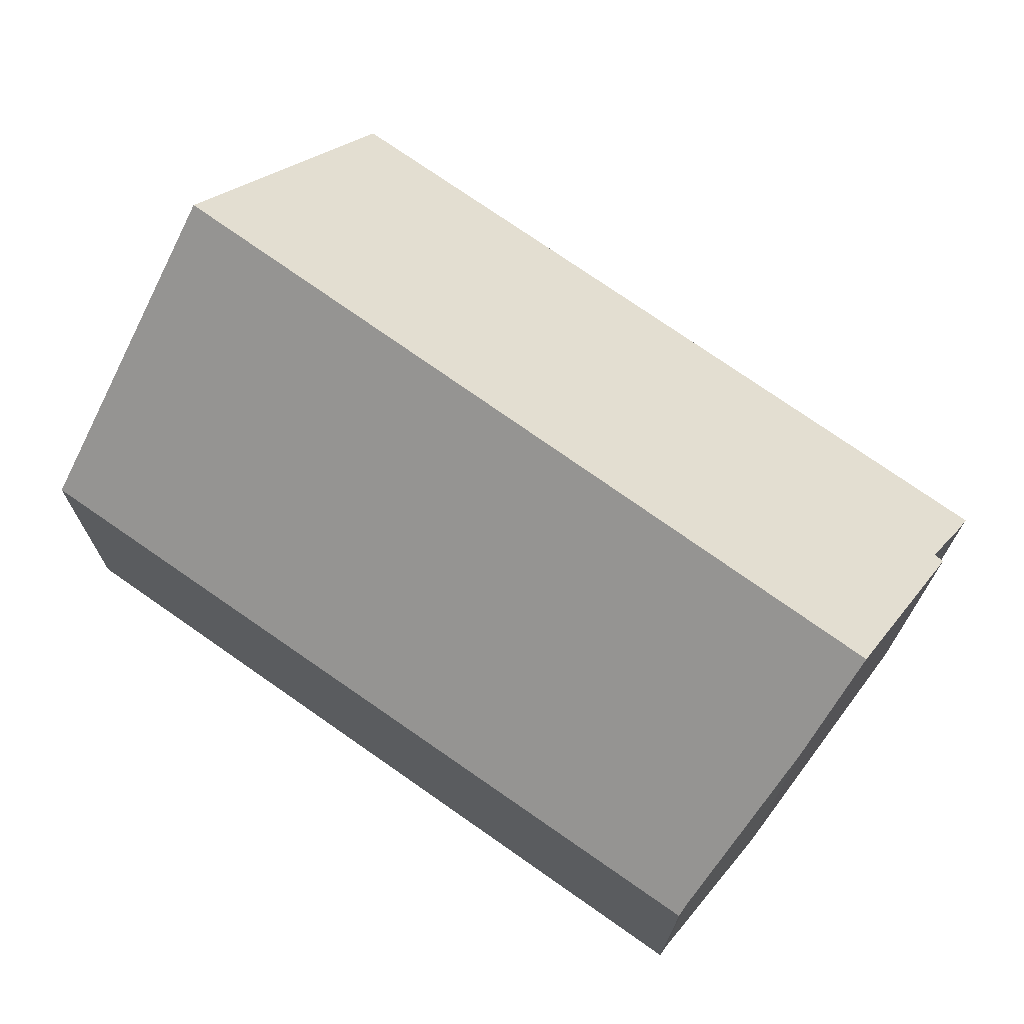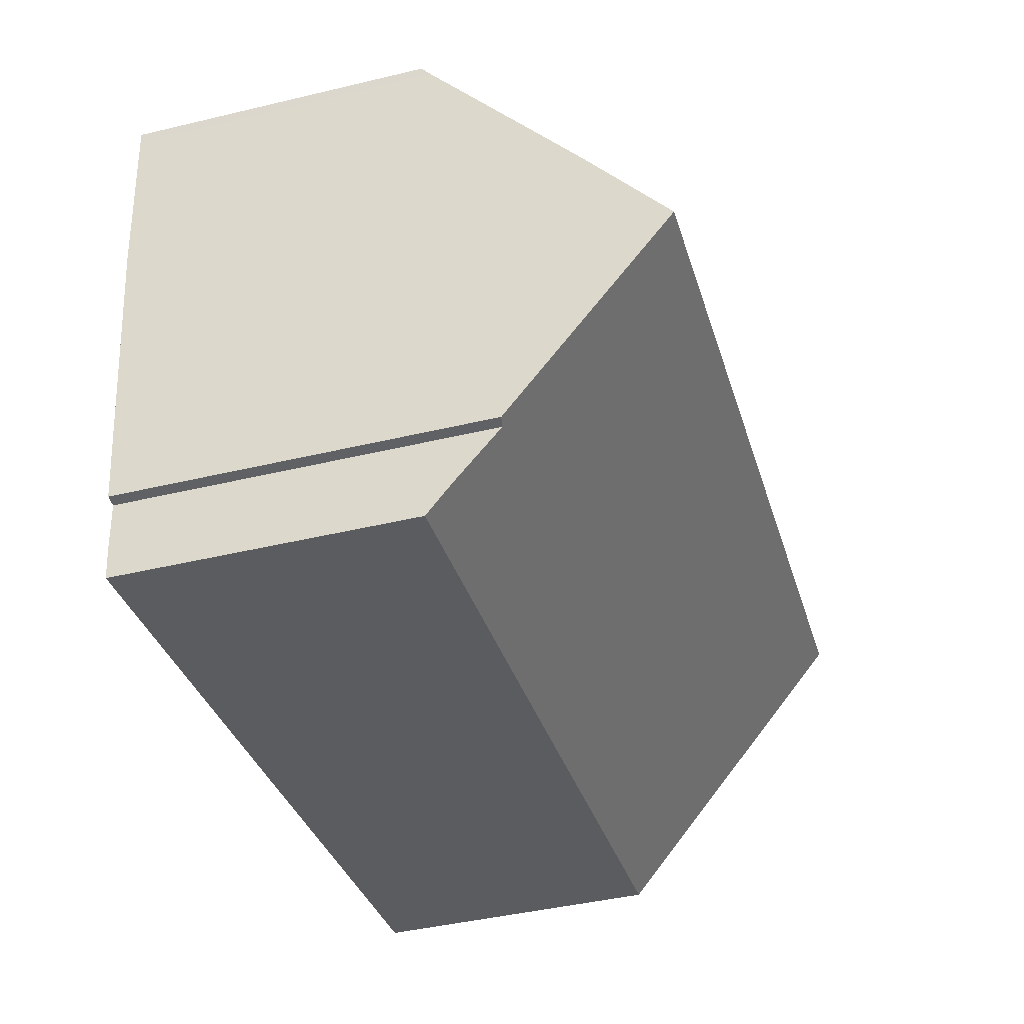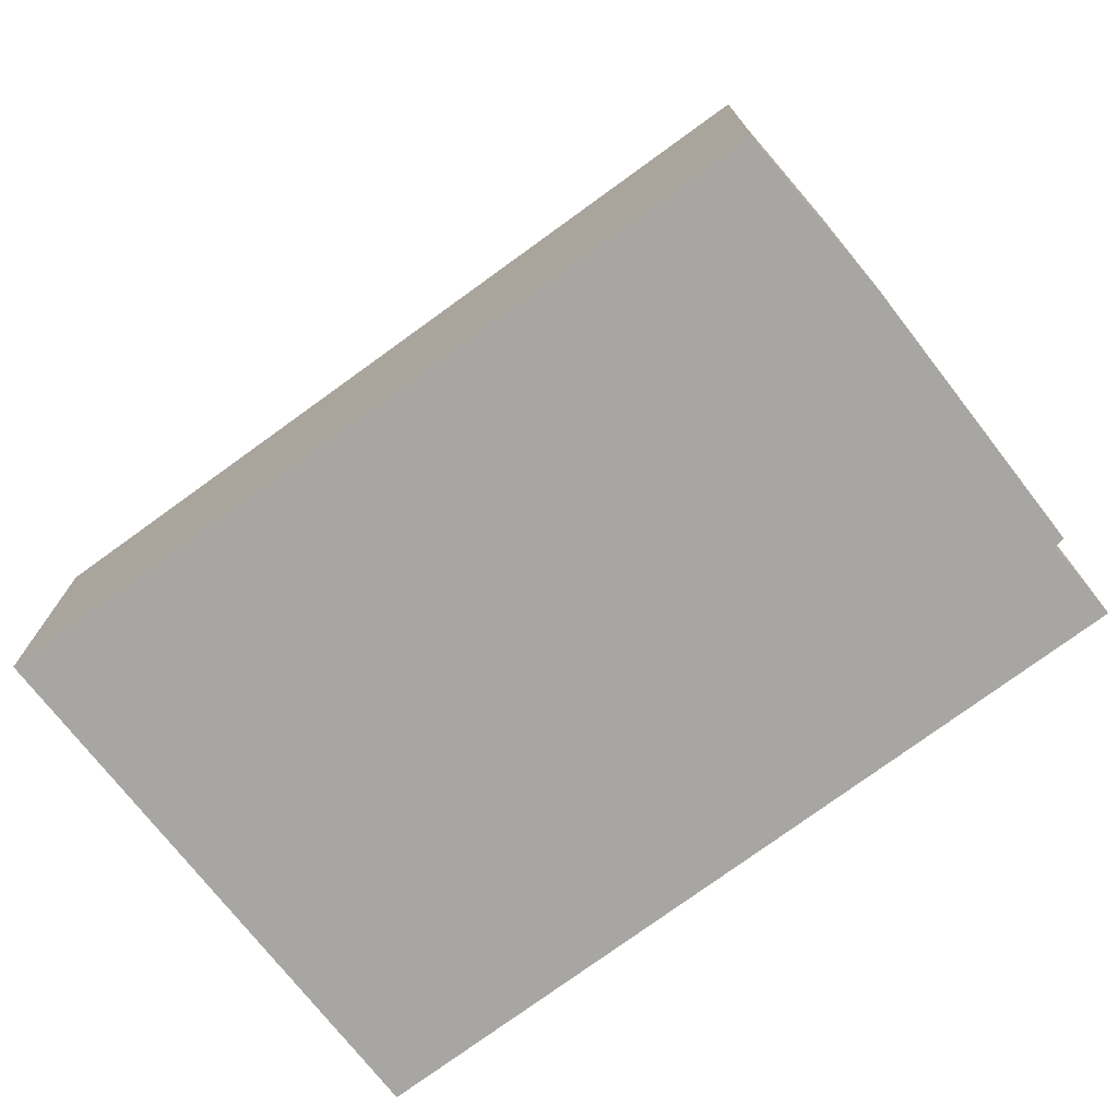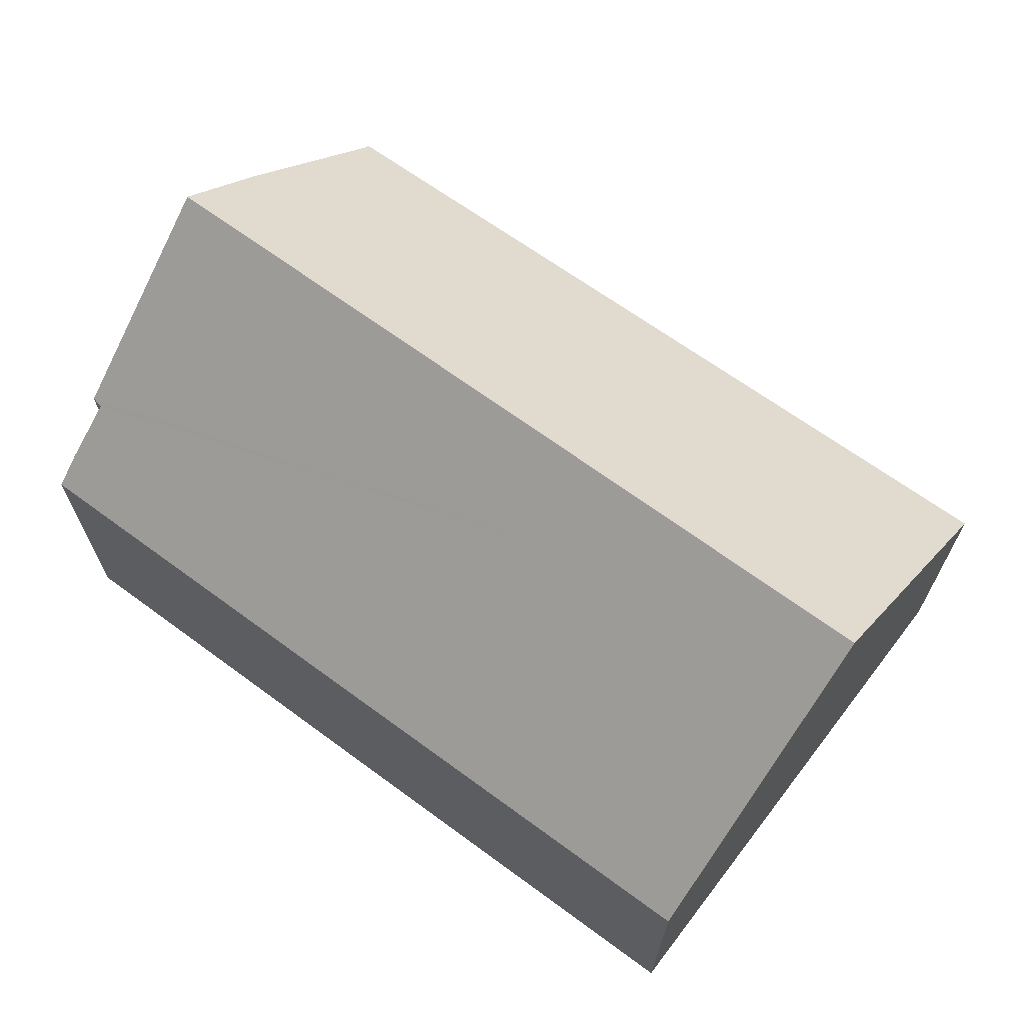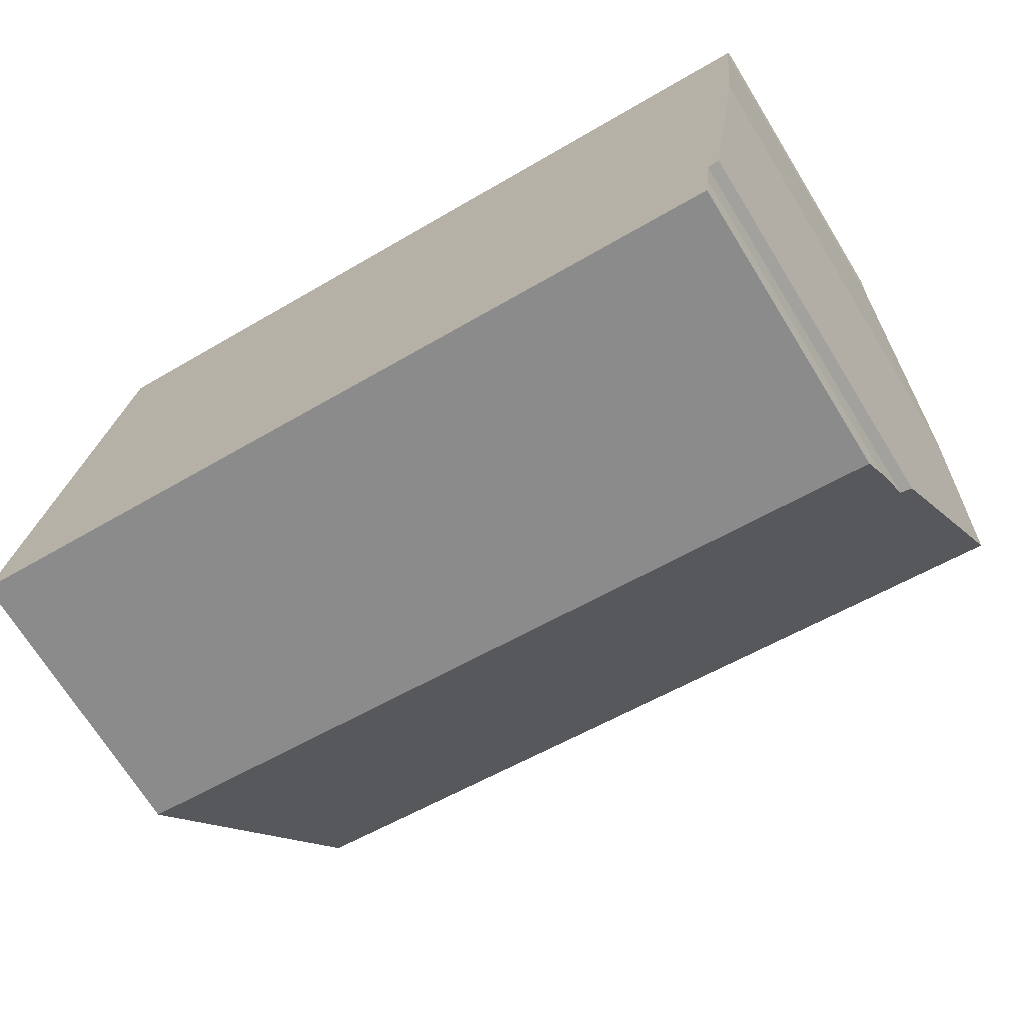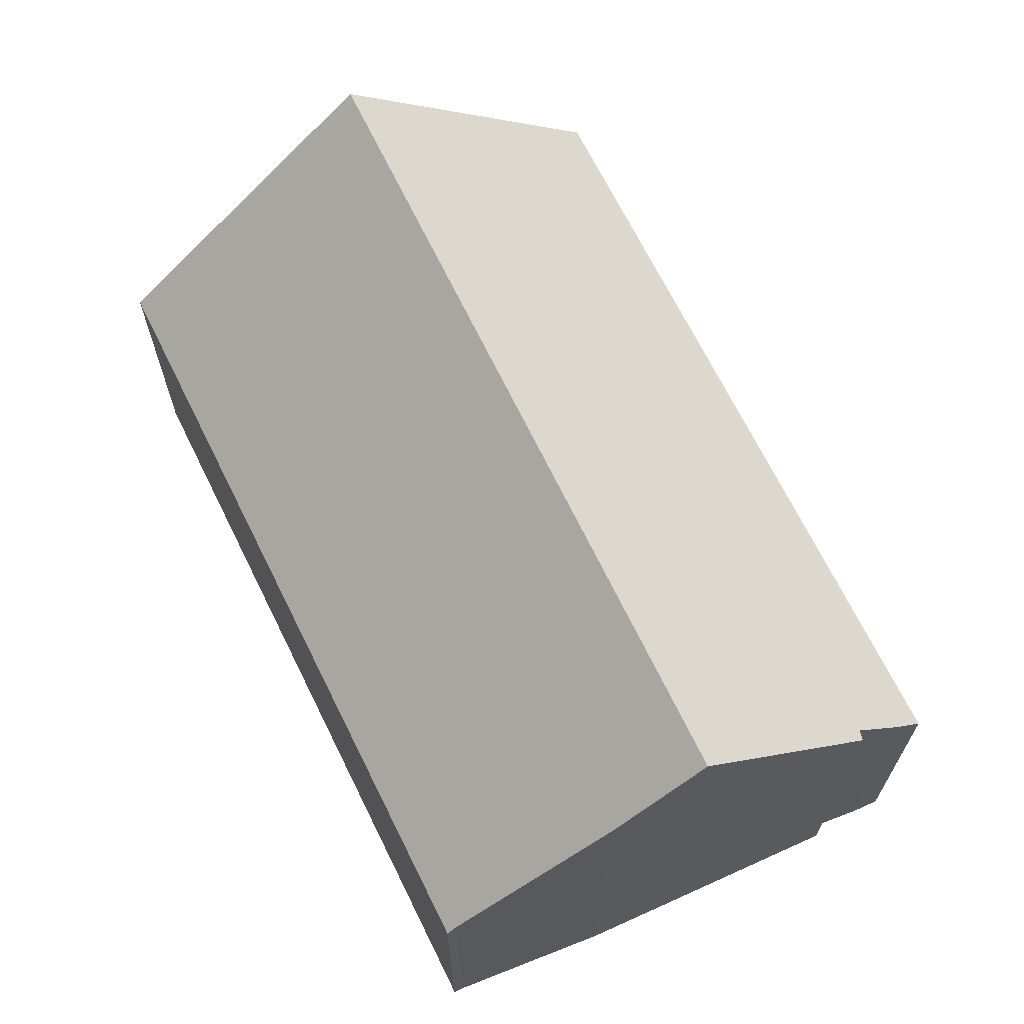
<metadata>
{"format":"obj","ext":"obj","renderer":"f3d","projection":"perspective","resolution":1024,"background":"white","views":[{"elev":70.8,"azim":45.3,"up":"+Y"},{"elev":-43.3,"azim":105.8,"up":"+Z"},{"elev":-74.0,"azim":46.1,"up":"+Y"},{"elev":67.8,"azim":-134.3,"up":"+Y"},{"elev":-70.2,"azim":31.7,"up":"+Z"},{"elev":66.3,"azim":73.9,"up":"+Y"}]}
</metadata>
<code>
v  2.861 5.91 11.01
v  1.599 5.91 11.22
v  1.602 5.892 11.24
v  0.792 10.95 5.555
v  18.08 6.128 8.257
v  18.04 6.306 8.059
v  17.72 9.271 4.703
v  17.45 10.95 2.817
v  16.48 6.002 -2.712
v  16.66 7.453 -1.072
v  16.57 6.522 -2.128
v  16.89 7.497 -1.06
v  8.444 5.999 -1.395
v  0 6.005 3.677e-16
v  1.602 -6.88e-16 11.24
v  18.08 -5.056e-16 8.257
v  2.861 -6.74e-16 11.01
v  18.04 -4.935e-16 8.059
v  17.72 -2.88e-16 4.703
v  16.89 6.491e-17 -1.06
v  17.45 -1.725e-16 2.817
v  16.66 6.564e-17 -1.072
v  16.57 1.303e-16 -2.128
v  16.48 1.661e-16 -2.712
v  8.444 8.542e-17 -1.395
v  0 0 0
v  0.792 -3.401e-16 5.555
v  1.599 -6.868e-16 11.22
g defaultobject
f 1 2 3
f 2 1 4
f 4 1 5
f 4 5 6
f 4 6 7
f 4 7 8
f 9 10 11
f 12 4 8
f 4 12 10
f 4 10 9
f 4 9 13
f 4 13 14
f 15 1 3
f 1 15 5
f 5 15 16
f 16 15 17
f 5 18 6
f 18 5 16
f 6 19 7
f 19 6 18
f 7 12 8
f 12 7 19
f 12 19 20
f 20 19 21
f 22 11 10
f 11 22 23
f 23 9 11
f 9 23 24
f 20 10 12
f 10 20 22
f 24 13 9
f 13 24 25
f 13 25 14
f 14 25 26
f 26 4 14
f 4 26 2
f 2 26 27
f 2 27 28
f 2 28 3
f 3 28 15
f 23 25 24
f 25 23 26
f 26 23 27
f 27 23 22
f 27 22 20
f 27 20 21
f 27 21 19
f 27 19 28
f 28 19 18
f 28 18 16
f 28 16 17
f 28 17 15

</code>
